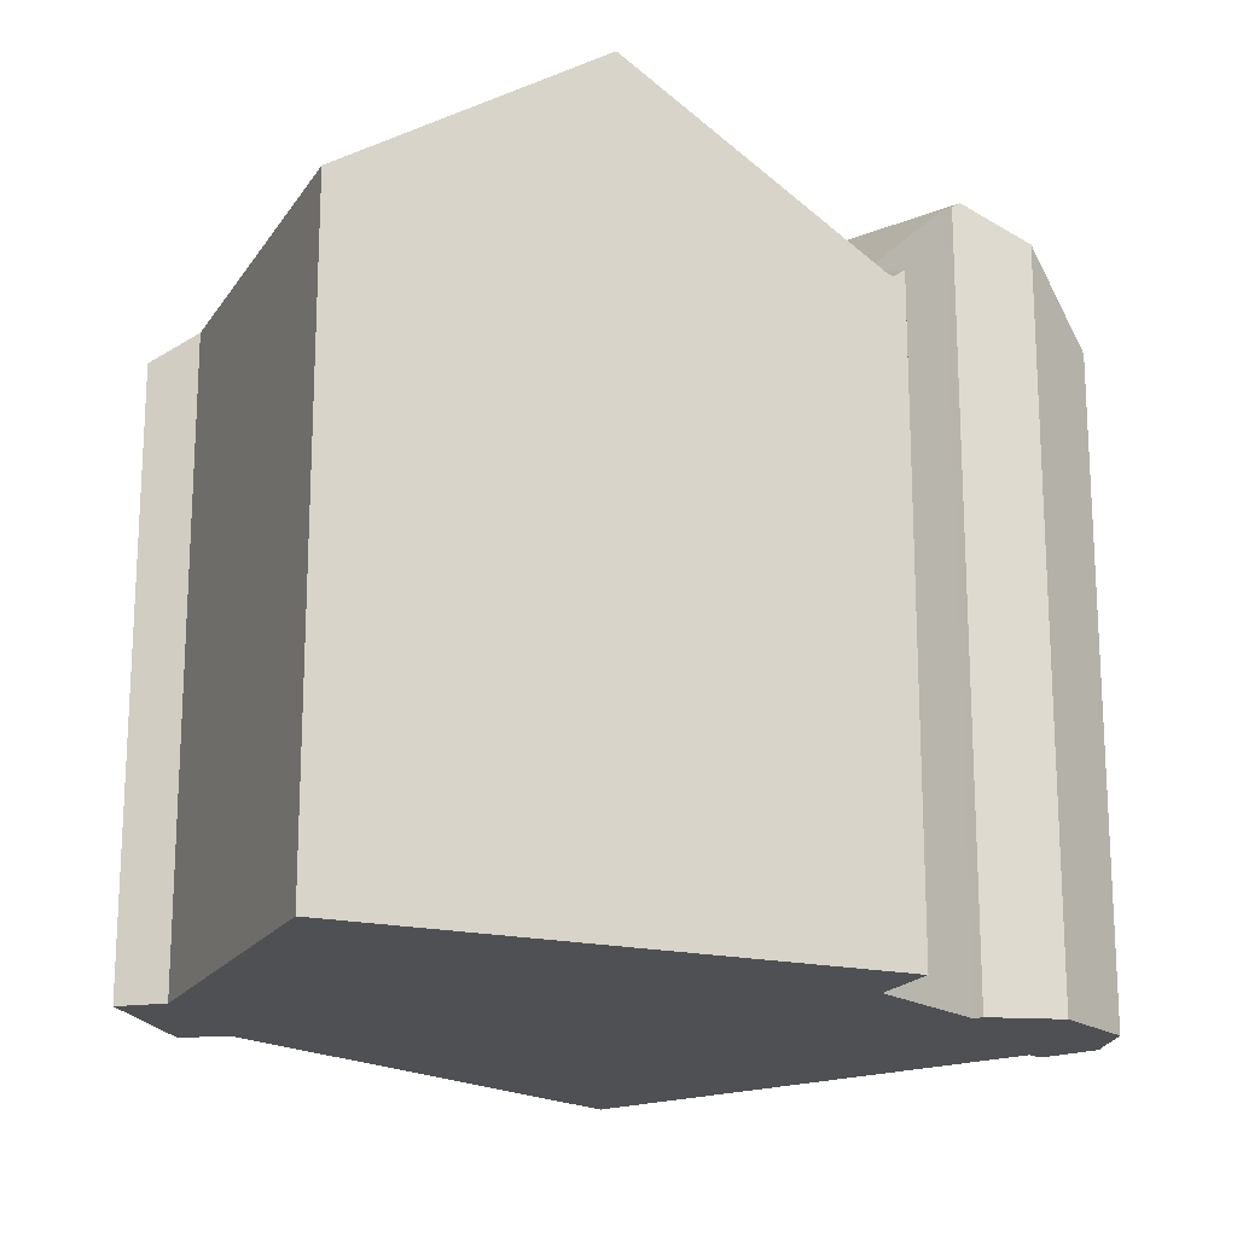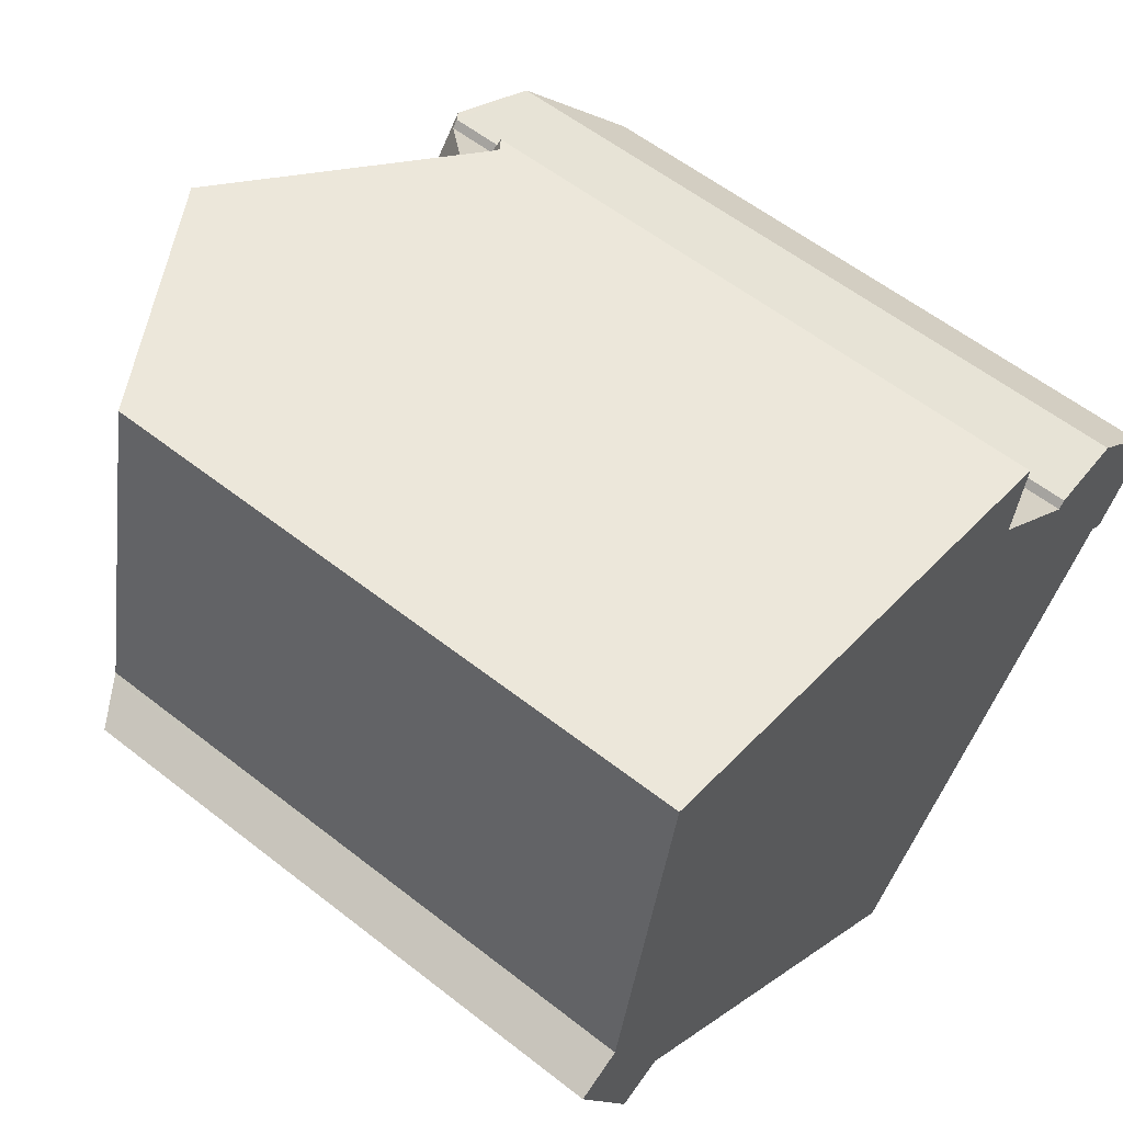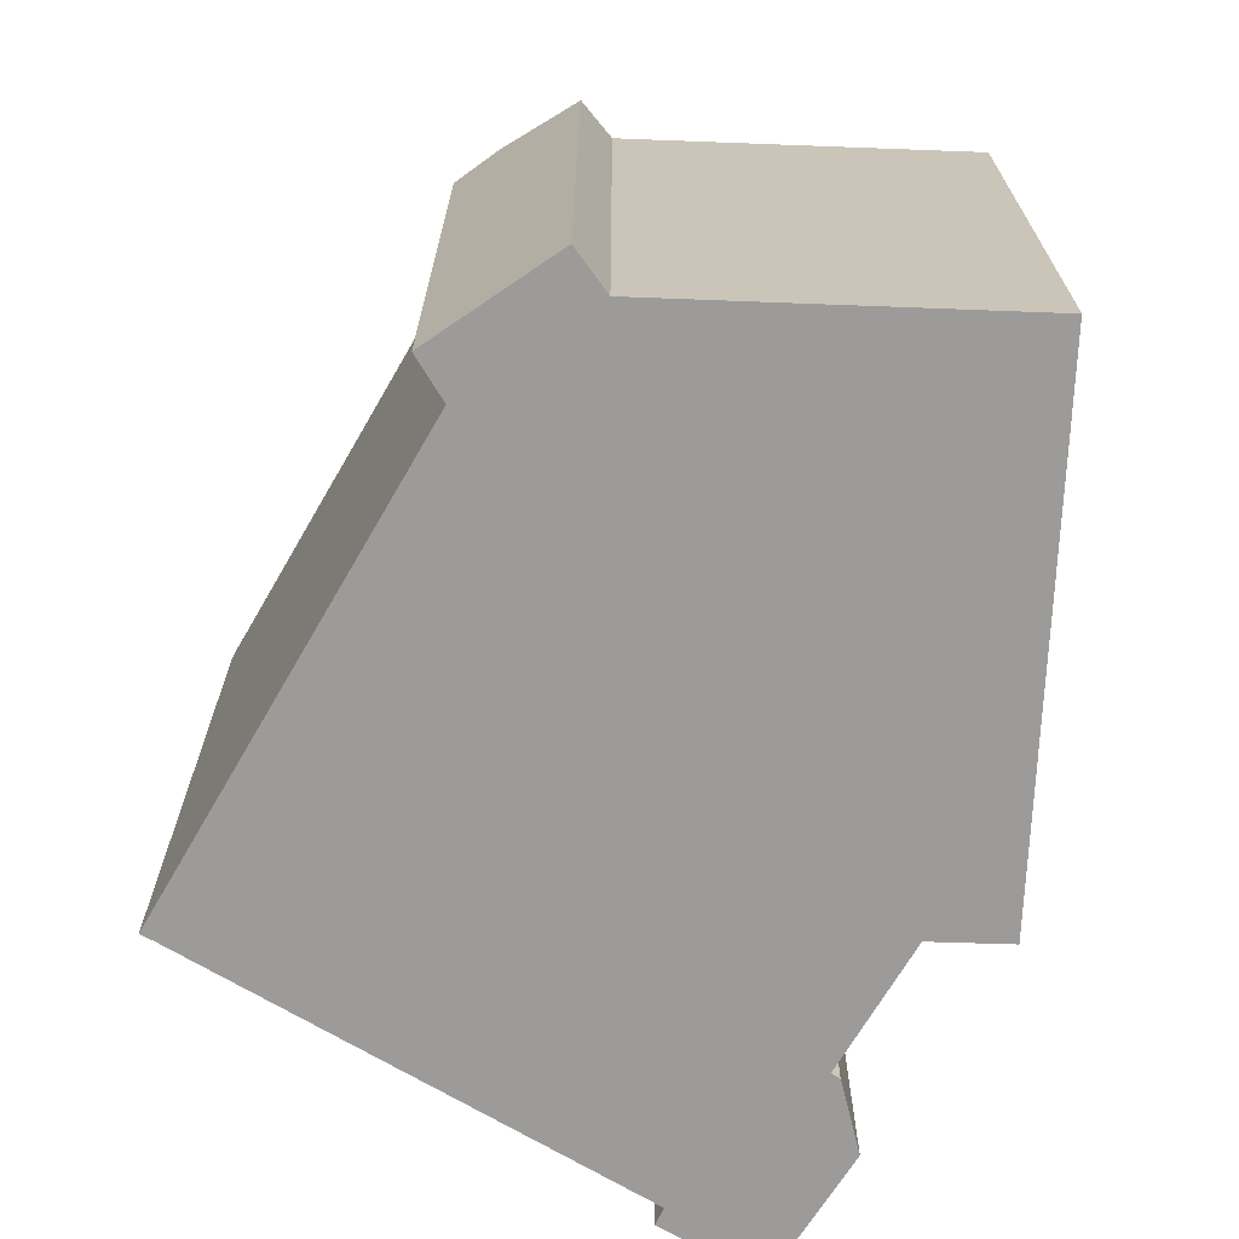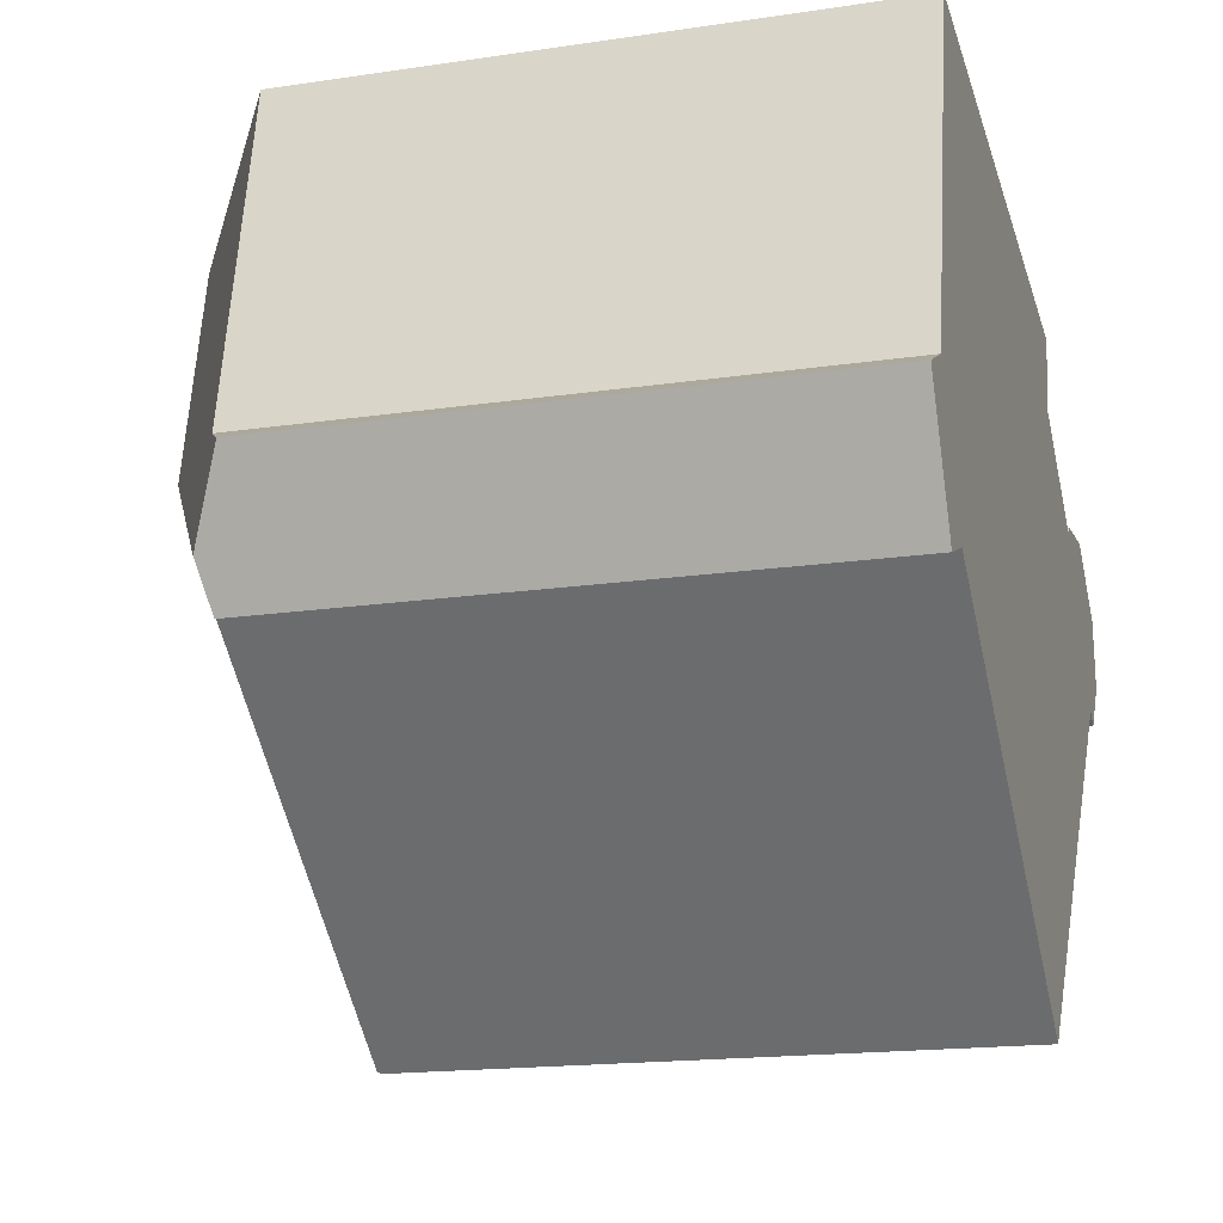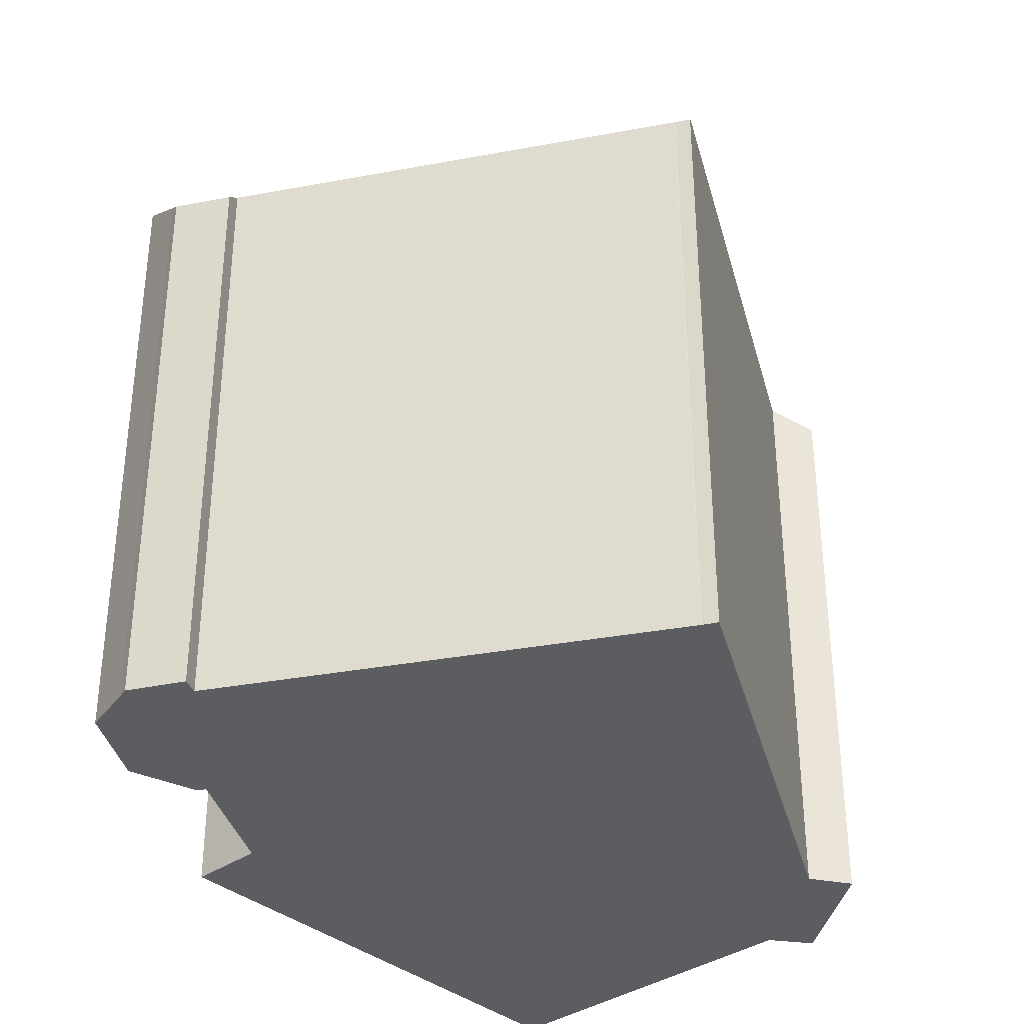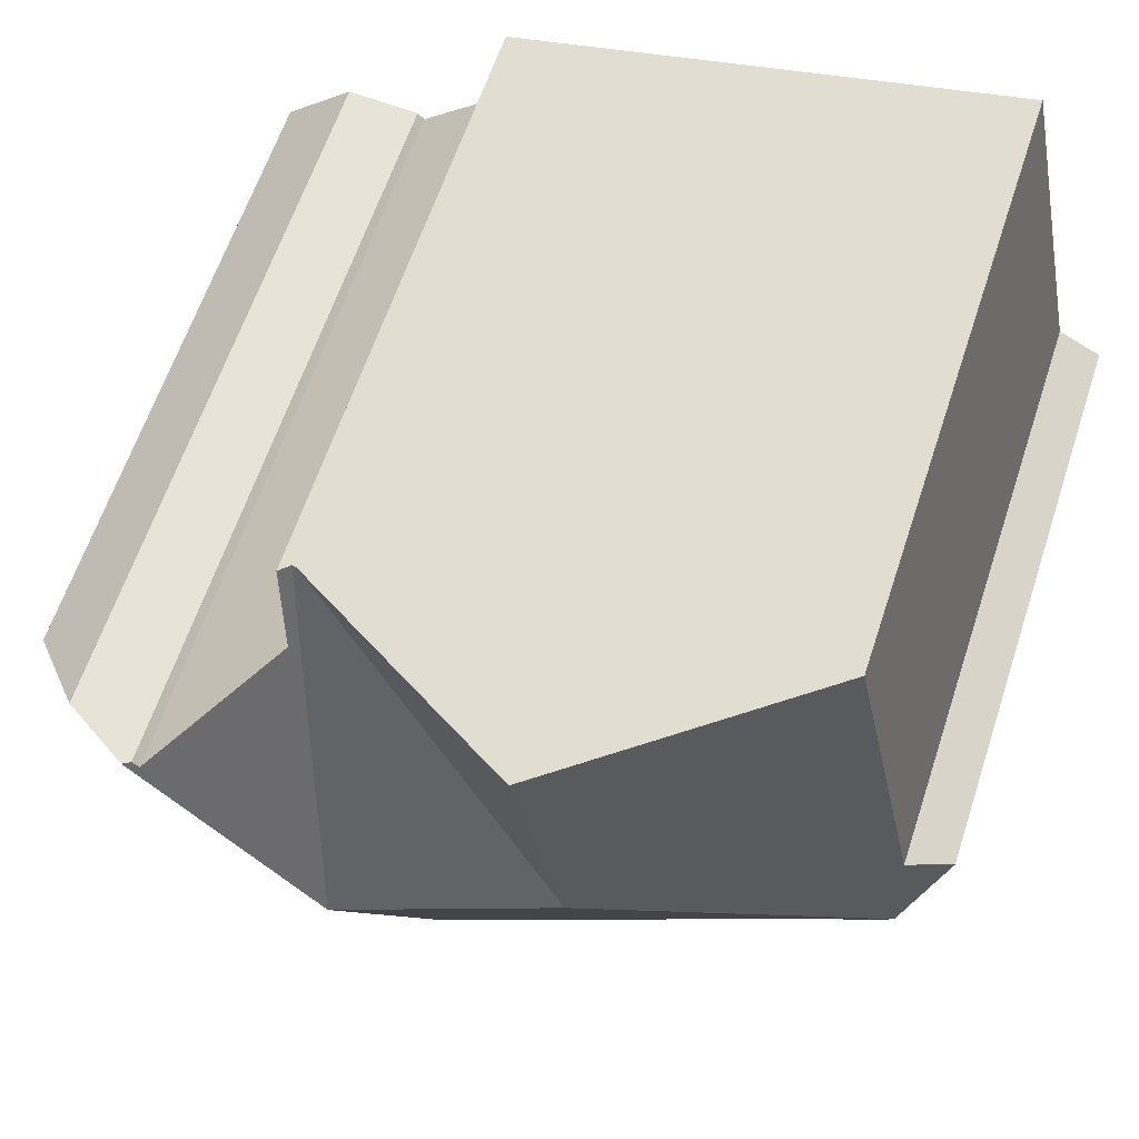
<metadata>
{"format":"obj","ext":"obj","renderer":"f3d","projection":"perspective","resolution":1024,"background":"white","views":[{"elev":-18.5,"azim":-11.6,"up":"+Y"},{"elev":57.2,"azim":-50.7,"up":"+Z"},{"elev":-69.8,"azim":-80.6,"up":"+Y"},{"elev":-16.9,"azim":-73.2,"up":"+Z"},{"elev":-35.6,"azim":144.0,"up":"+Y"},{"elev":61.8,"azim":-161.8,"up":"+Z"}]}
</metadata>
<code>
v  12.72 17.55 -2.581
v  14.04 13.92 6.041
v  14.15 13.89 6.018
v  7.257 17.55 1.918
v  16.51 17.43 2.14
v  16.84 17.55 2.319
v  14.06 14.8 4.191
v  14.4 14.1 5.925
v  14.34 14.03 5.979
v  14.41 14.08 5.964
v  16.66 17.44 2.305
v  19.23 13.93 -1.668
v  20.07 14.12 -0.316
v  20.09 13.97 -0.571
v  19.96 14.89 1.008
v  18.35 16.66 2.44
v  18.88 14.28 -1.424
v  11.77 14.32 -9.8
v  11.75 14.32 -9.82
v  11.47 14.37 -10.06
v  11.53 14.3 -10.11
v  0.906 14.15 -1.939
v  2.446 14.37 -2.622
v  1.419 13.9 -3.036
v  0.564 13.85 -1.206
v  0 13.35 8.177e-16
v  0.902 13.85 0.448
v  1.016 13.91 0.504
v  3.034 14.16 8.359
v  2.641 13.91 8.442
v  8.346 17.55 7.241
v  14.06 -2.566e-16 4.191
v  14.41 -3.652e-16 5.964
v  14.4 -3.628e-16 5.925
v  19.96 -6.172e-17 1.008
v  20.07 1.935e-17 -0.316
v  20.09 3.496e-17 -0.571
v  16.66 -1.411e-16 2.305
v  16.51 -1.31e-16 2.14
v  1.016 -3.086e-17 0.504
v  0 0 0
v  0.902 -2.743e-17 0.448
v  18.35 -1.494e-16 2.44
v  16.84 -1.42e-16 2.319
v  14.34 -3.661e-16 5.979
v  14.15 -3.685e-16 6.018
v  14.04 -3.699e-16 6.041
v  8.346 -4.434e-16 7.241
v  3.034 -5.118e-16 8.359
v  2.641 -5.169e-16 8.442
v  19.23 1.021e-16 -1.668
v  11.77 6.001e-16 -9.8
v  18.88 8.719e-17 -1.424
v  11.75 6.013e-16 -9.82
v  11.75 14.32 -9.82
v  11.53 6.188e-16 -10.11
v  2.446 1.606e-16 -2.622
v  11.47 6.158e-16 -10.06
v  1.419 1.859e-16 -3.036
v  0.564 7.385e-17 -1.206
v  0.906 1.187e-16 -1.939
g defaultobject
f 1 2 3
f 2 1 4
f 1 5 6
f 5 1 7
f 7 1 3
f 7 3 8
f 8 3 9
f 8 9 10
f 11 6 5
f 12 13 14
f 13 12 15
f 15 12 16
f 16 12 17
f 16 17 18
f 16 18 6
f 6 18 1
f 1 18 19
f 20 19 21
f 19 20 1
f 22 23 24
f 23 22 4
f 23 4 20
f 20 4 1
f 25 4 22
f 4 25 26
f 4 26 27
f 4 27 28
f 29 28 30
f 28 29 4
f 4 29 31
f 4 31 2
f 8 32 7
f 32 8 10
f 32 10 33
f 32 33 34
f 35 13 15
f 13 35 36
f 36 14 13
f 14 36 37
f 5 38 11
f 38 5 39
f 27 40 28
f 40 27 26
f 40 26 41
f 40 41 42
f 11 16 6
f 16 11 38
f 16 38 43
f 43 38 44
f 9 33 10
f 33 9 3
f 33 3 45
f 45 3 46
f 46 3 2
f 46 2 31
f 46 31 47
f 47 31 48
f 48 31 29
f 48 29 49
f 49 29 30
f 49 30 50
f 37 12 14
f 12 37 51
f 17 52 18
f 52 17 53
f 18 54 55
f 54 18 52
f 54 21 55
f 21 54 56
f 12 53 17
f 53 12 51
f 21 23 20
f 23 21 57
f 57 21 56
f 57 56 58
f 24 25 22
f 25 24 59
f 25 59 26
f 26 59 60
f 26 60 41
f 60 59 61
f 57 24 23
f 24 57 59
f 40 30 28
f 30 40 50
f 7 39 5
f 39 7 32
f 43 15 16
f 15 43 35
f 44 38 39
f 40 49 50
f 49 40 48
f 60 42 41
f 42 60 40
f 40 60 48
f 48 60 47
f 47 60 61
f 47 61 59
f 47 59 57
f 47 57 58
f 47 58 46
f 46 58 45
f 45 58 32
f 45 32 34
f 45 34 33
f 32 58 39
f 39 58 44
f 44 58 43
f 43 58 35
f 35 58 53
f 53 58 52
f 52 58 54
f 54 58 56
f 53 36 35
f 36 53 51
f 36 51 37

</code>
